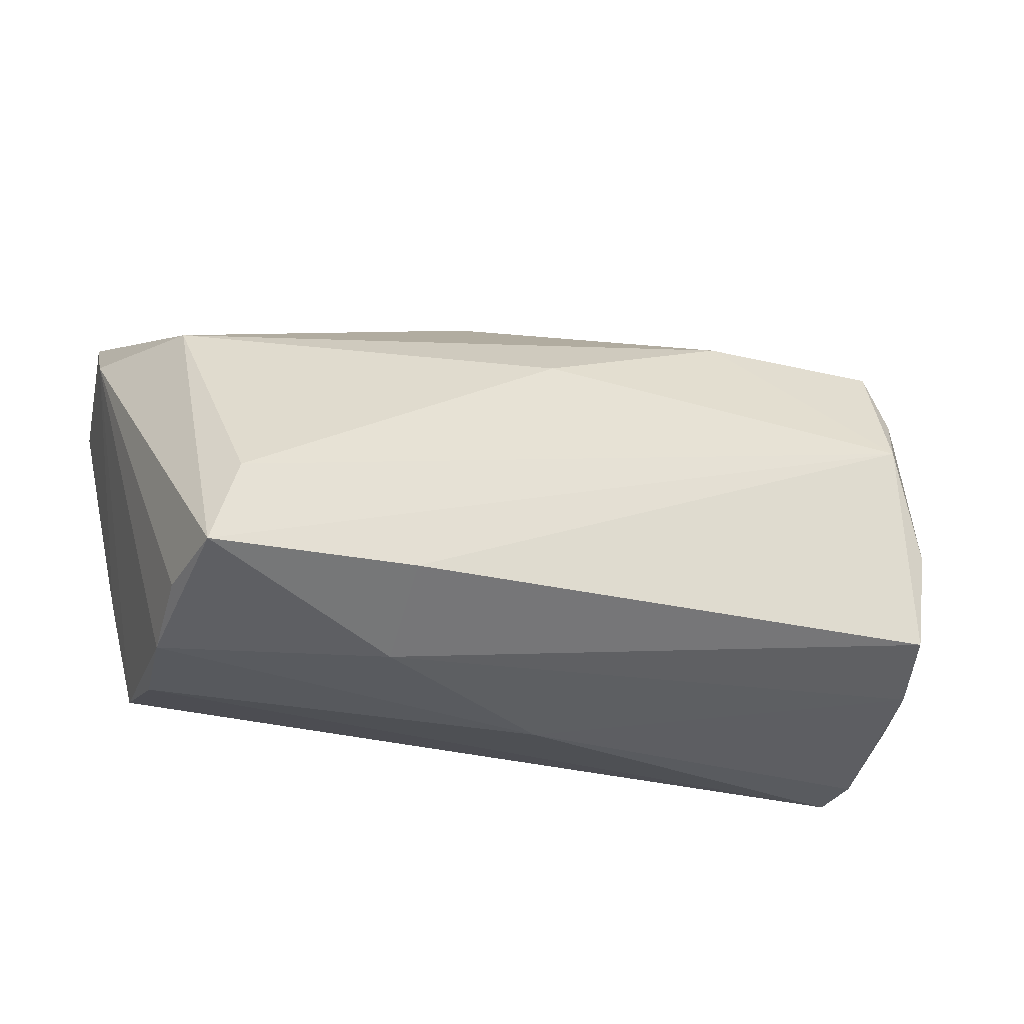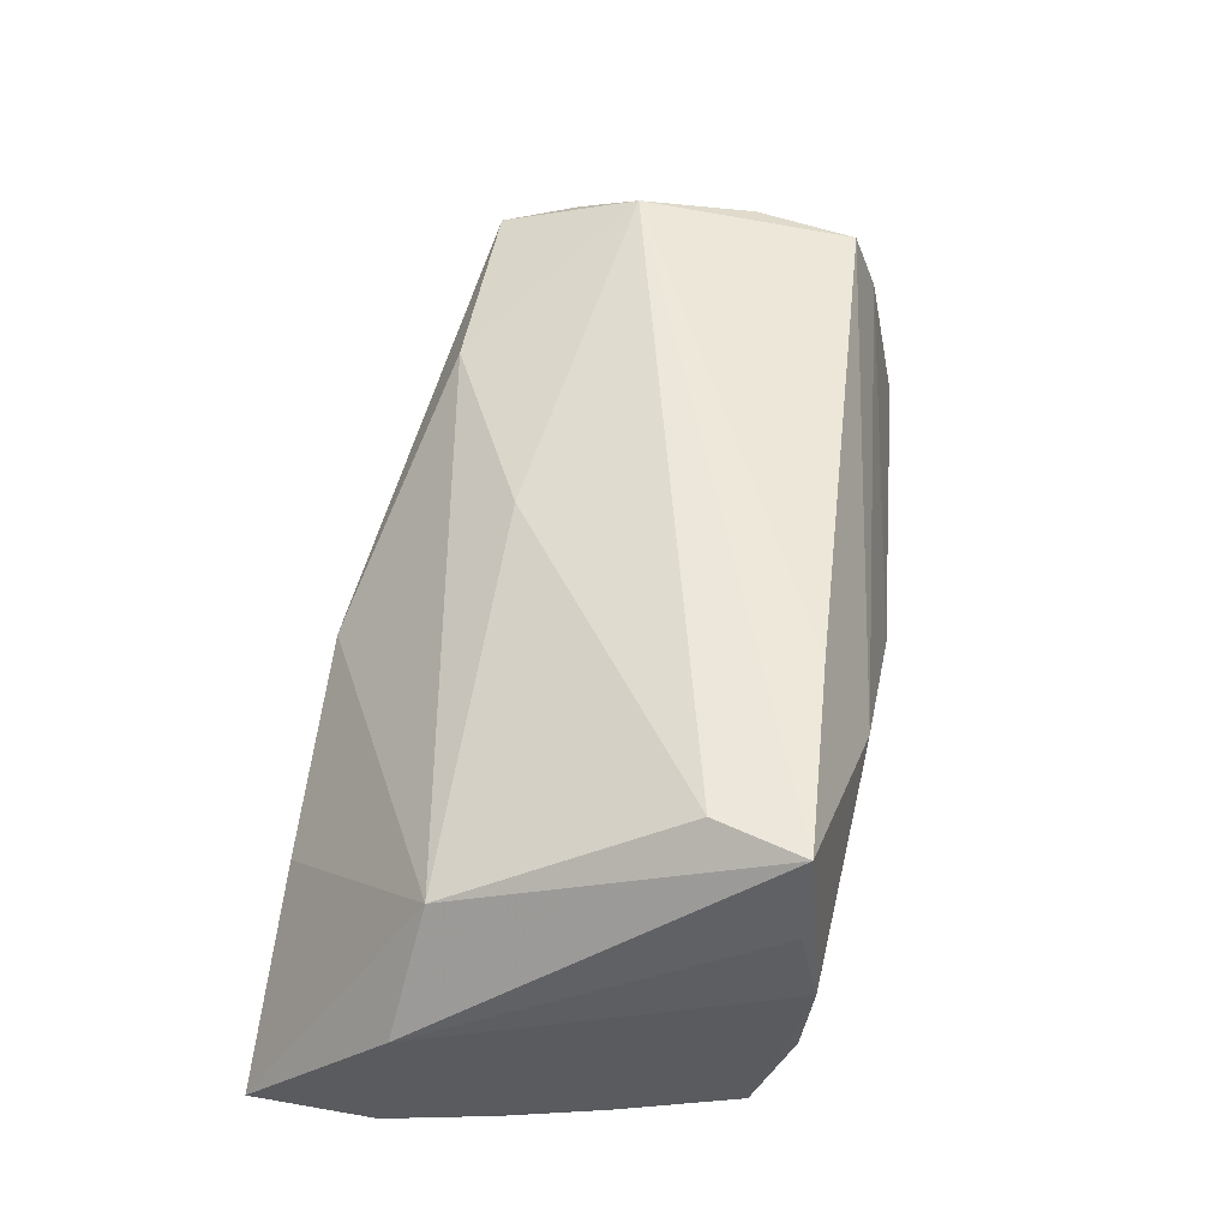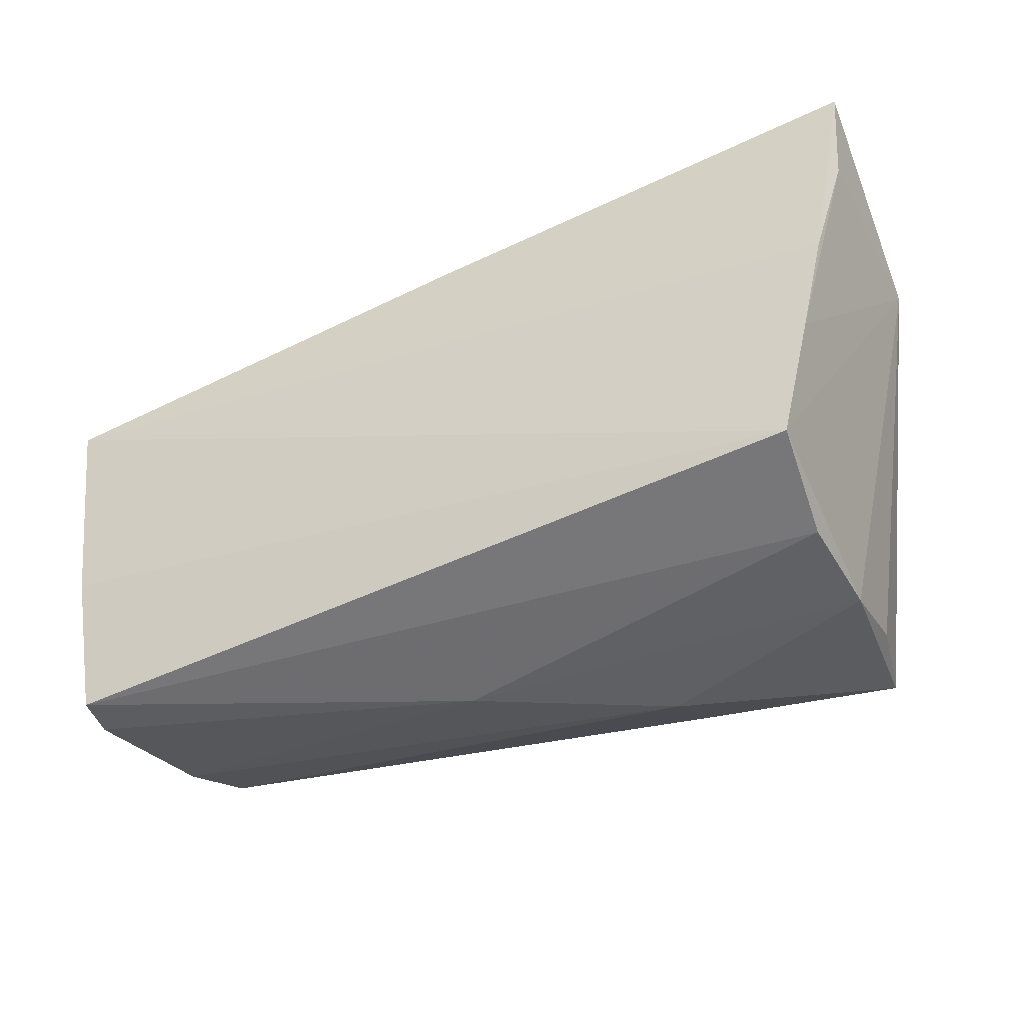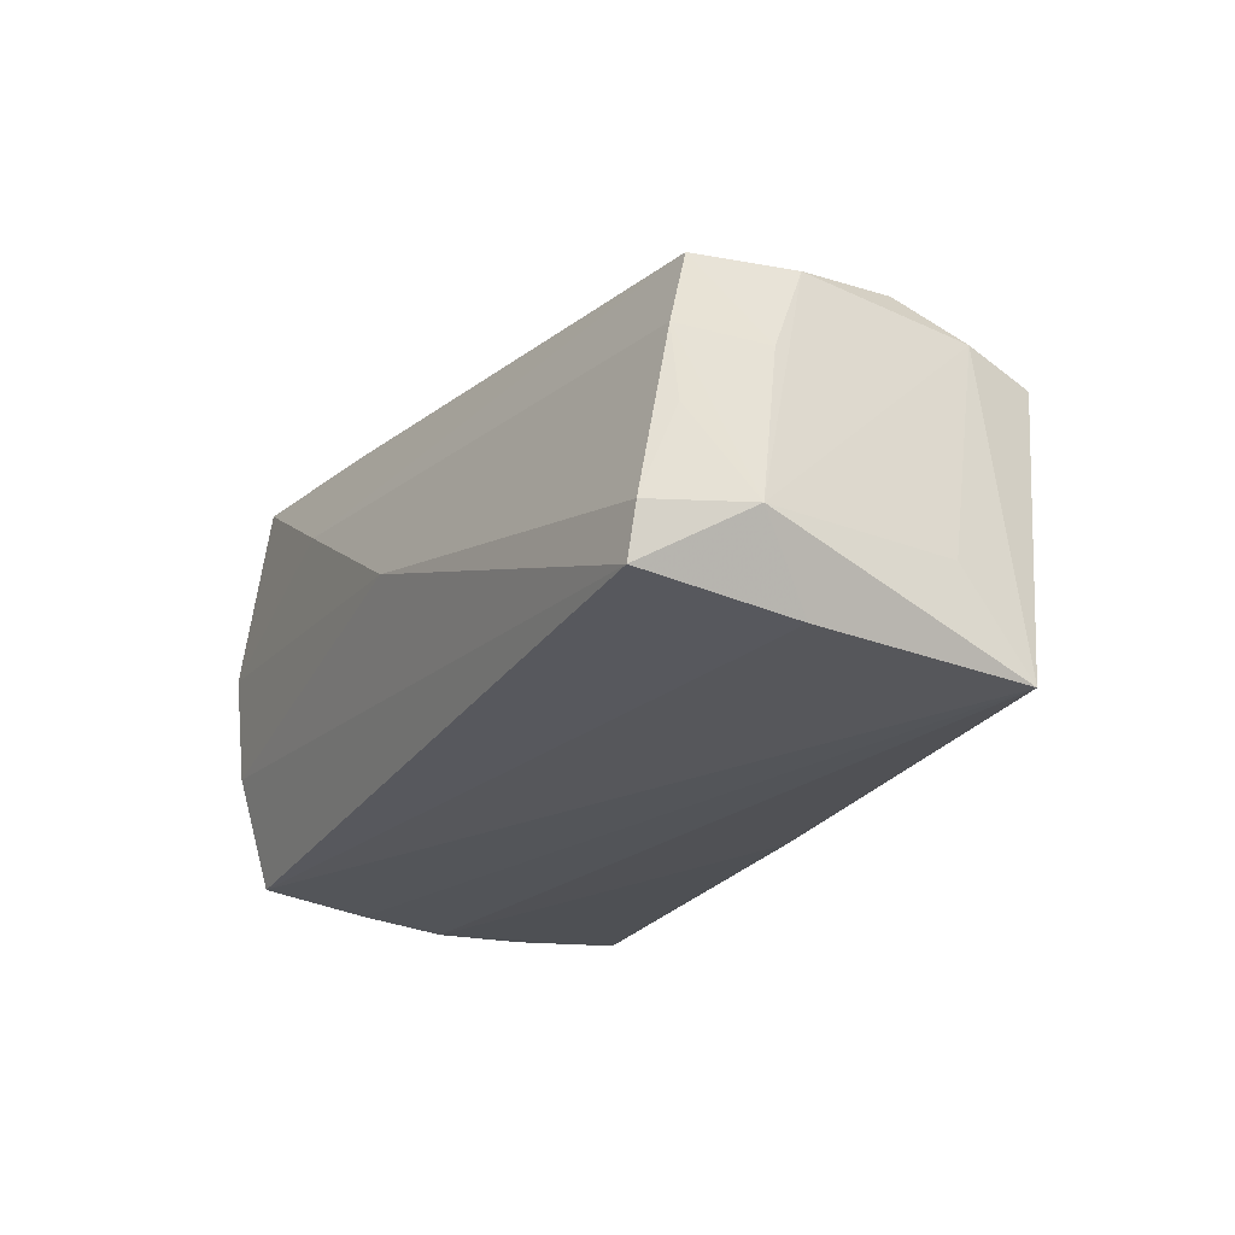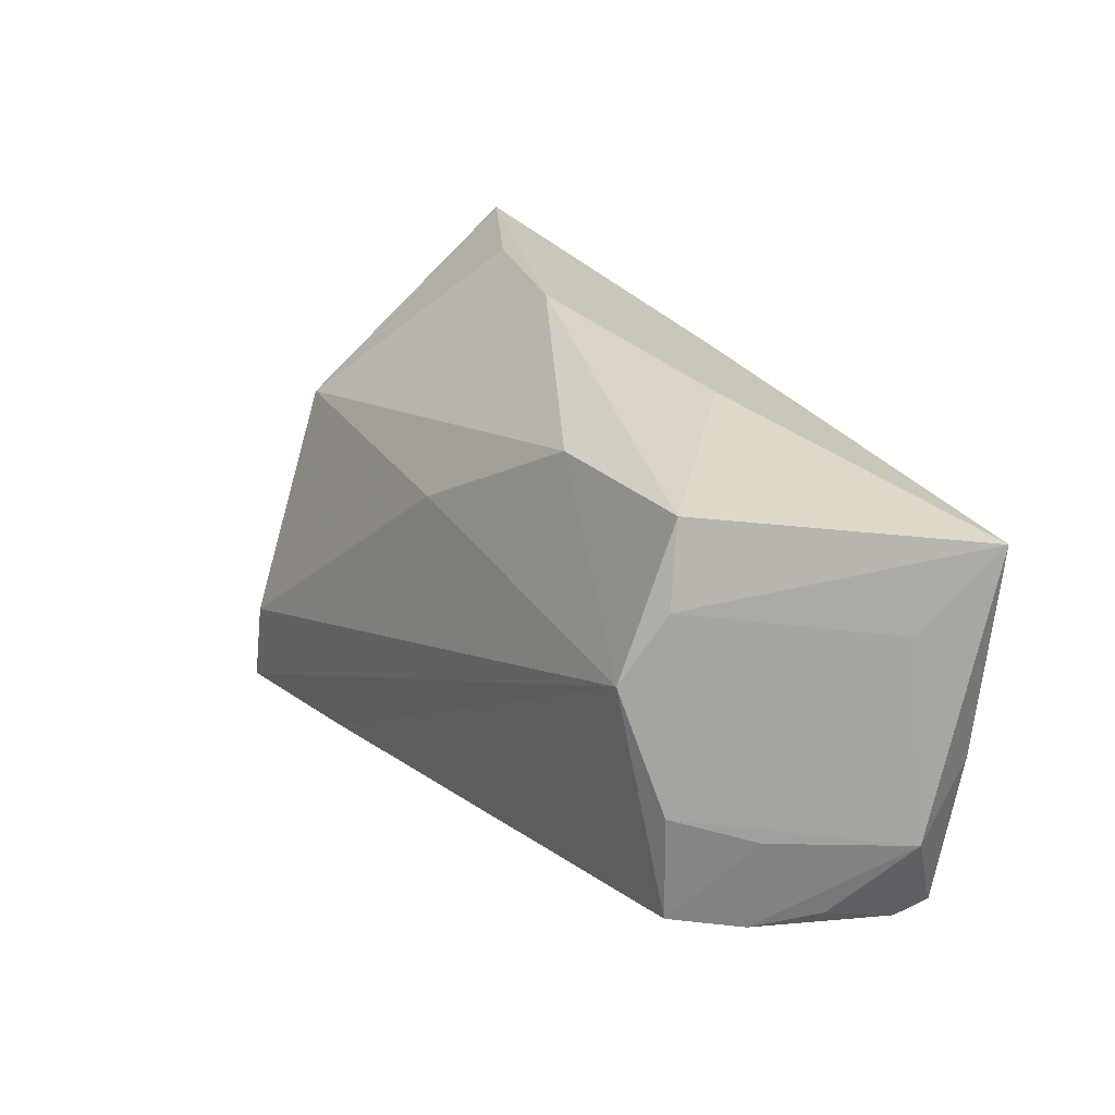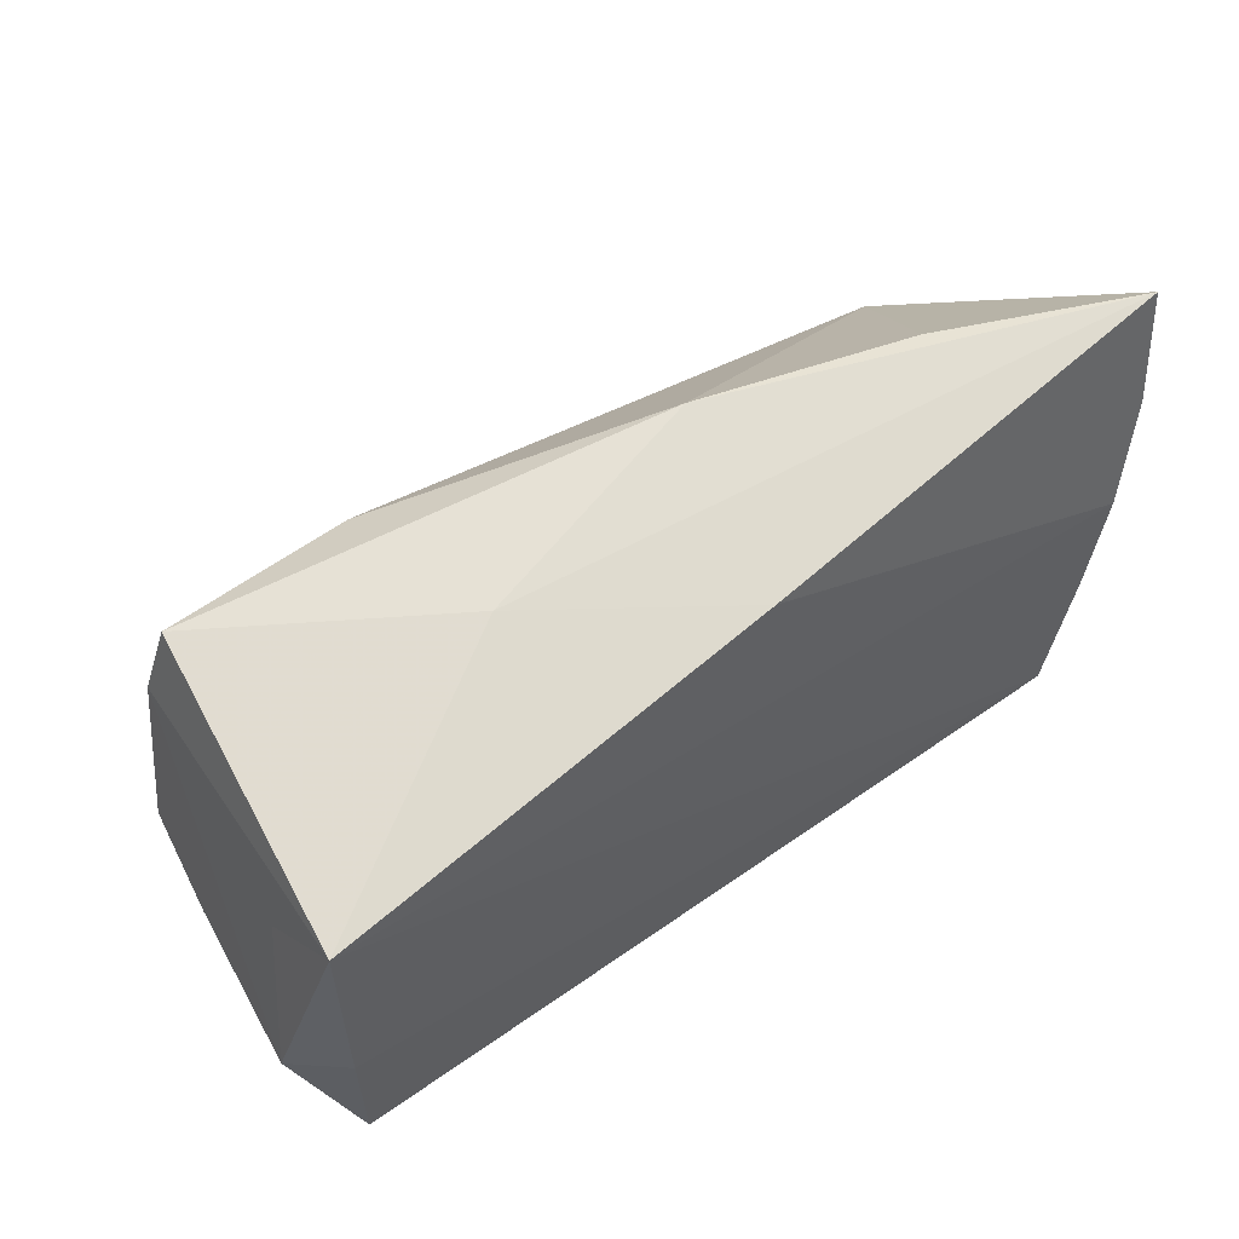
<metadata>
{"format":"obj","ext":"obj","renderer":"f3d","projection":"perspective","resolution":1024,"background":"white","views":[{"elev":-33.7,"azim":-15.7,"up":"+Y"},{"elev":54.3,"azim":-80.0,"up":"+Z"},{"elev":-39.9,"azim":-153.6,"up":"+Y"},{"elev":-23.3,"azim":60.3,"up":"+Z"},{"elev":20.8,"azim":61.0,"up":"+Y"},{"elev":50.5,"azim":140.9,"up":"+Y"}]}
</metadata>
<code>
v -0.05617 0.01566 0.001628
v -0.04952 -0.006602 -0.02129
v 0.05442 0.01699 -0.02129
v 0.04987 0.01531 0.01786
v 0.0006223 0.01316 0.02088
v -0.0009955 0.02528 -0.02013
v -0.01791 -0.02869 0.01337
v 0.05417 0.008603 -0.009799
v -0.05575 0.01861 -0.01969
v 0.05166 -0.006558 0.01905
v 0.05656 -0.015 -0.01037
v 0.04786 0.02457 0.0159
v 0.05226 -0.02576 -0.01072
v -0.03922 -0.01404 0.02747
v -0.04221 -0.02471 0.02733
v 0.05029 -0.01907 0.0181
v -0.006712 0.0334 0.0009068
v -0.04669 0.013 0.01494
v 0.02525 0.02498 0.01617
v 0.04747 0.00736 0.02256
v -0.03259 0.0331 -0.006766
v 0.05085 -0.02599 -0.01669
v -0.04572 -0.02122 -0.02093
v -0.04429 -0.02583 -0.007991
v 0.05194 -0.02193 0.008744
v 0.05269 -0.007959 -0.01925
v 0.003977 -0.02941 -4.256e-05
v -0.04472 -0.02466 0.01605
v 0.05346 -0.0219 -0.0003382
v -0.04486 -0.02694 0.004938
v -0.05241 0.005513 -0.02129
v -0.01748 -0.023 0.0254
v 0.05354 -0.01123 0.008344
v -0.05628 0.0334 -0.01808
v 0.02245 0.02787 -0.004849
f 1 15 18
f 1 18 34
f 1 23 30
f 2 23 1
f 1 34 9
f 9 34 31
f 9 2 1
f 31 2 9
f 31 34 6
f 28 15 1
f 1 30 28
f 28 30 15
f 32 20 15
f 16 20 32
f 12 20 4
f 26 22 23
f 11 22 26
f 24 30 23
f 23 22 24
f 30 24 27
f 27 24 22
f 21 34 18
f 18 17 21
f 21 17 34
f 34 17 35
f 35 6 34
f 35 17 12
f 19 20 12
f 19 5 20
f 12 17 19
f 19 17 18
f 18 5 19
f 14 18 15
f 14 5 18
f 15 20 14
f 20 5 14
f 10 20 16
f 10 4 20
f 16 33 10
f 10 33 11
f 11 4 10
f 25 33 16
f 11 33 25
f 25 29 11
f 15 30 7
f 30 27 7
f 7 32 15
f 16 32 7
f 7 25 16
f 27 25 7
f 6 35 3
f 31 6 3
f 3 35 12
f 3 2 31
f 23 2 3
f 3 26 23
f 12 4 3
f 11 26 3
f 13 27 22
f 13 25 27
f 29 25 13
f 13 22 11
f 11 29 13
f 8 4 11
f 11 3 8
f 8 3 4

</code>
